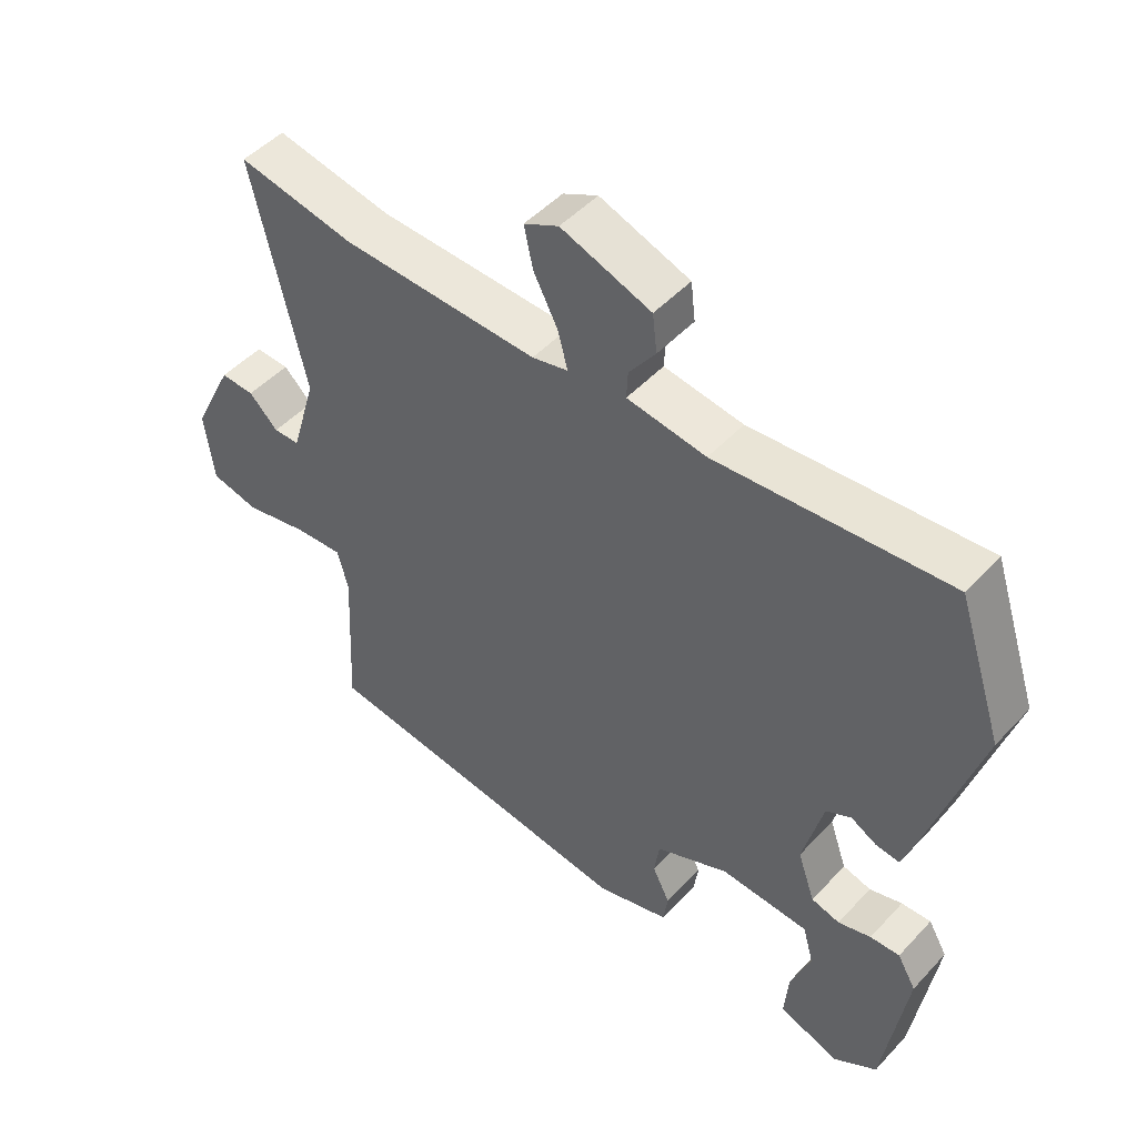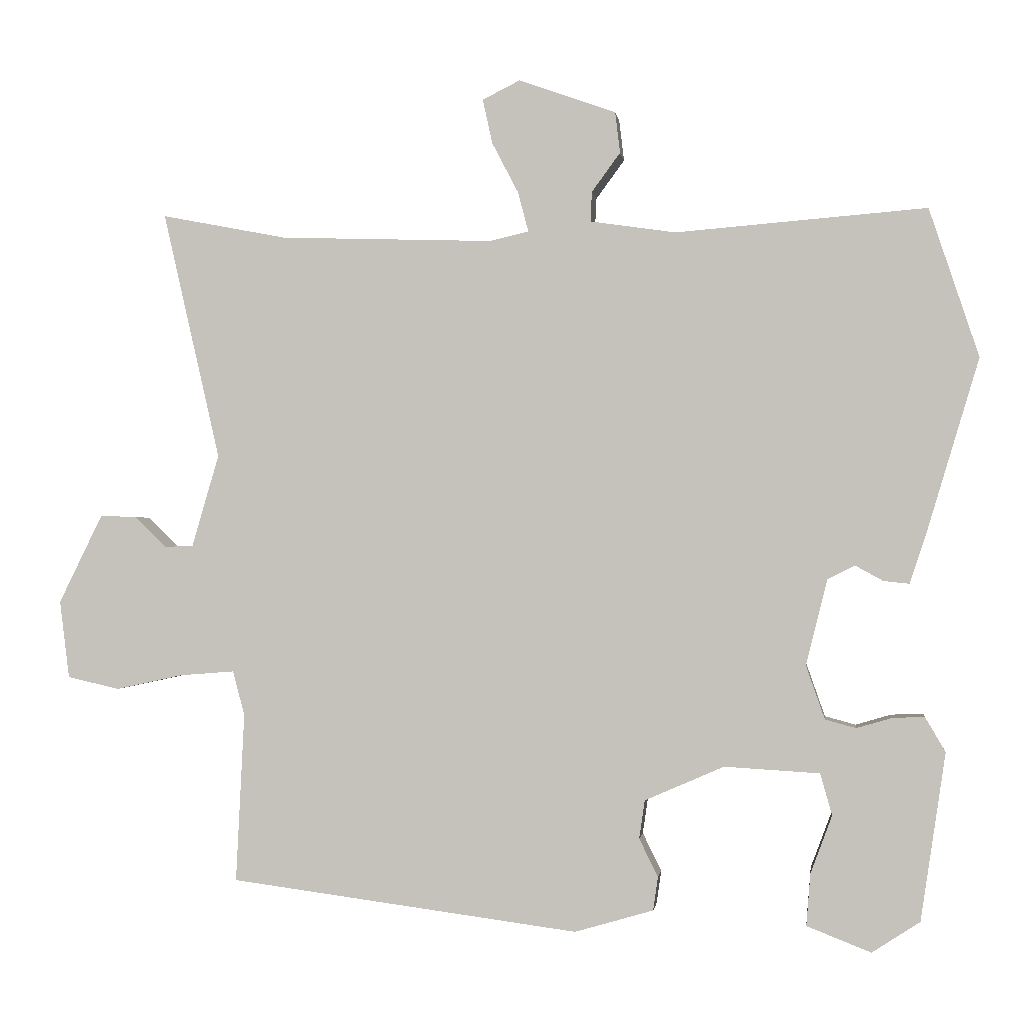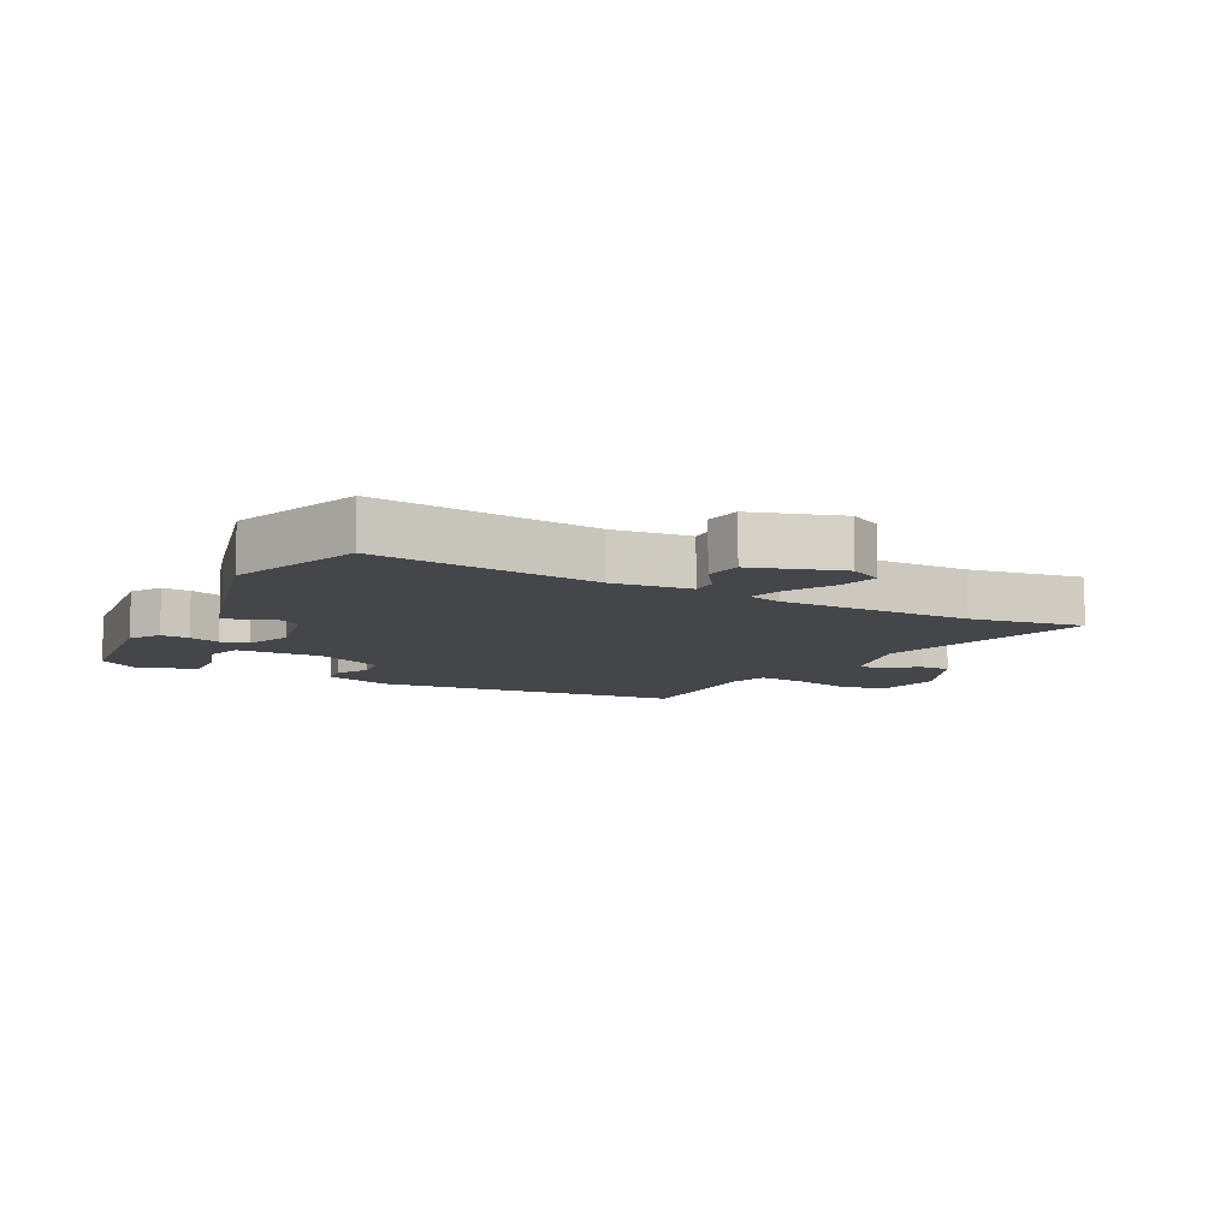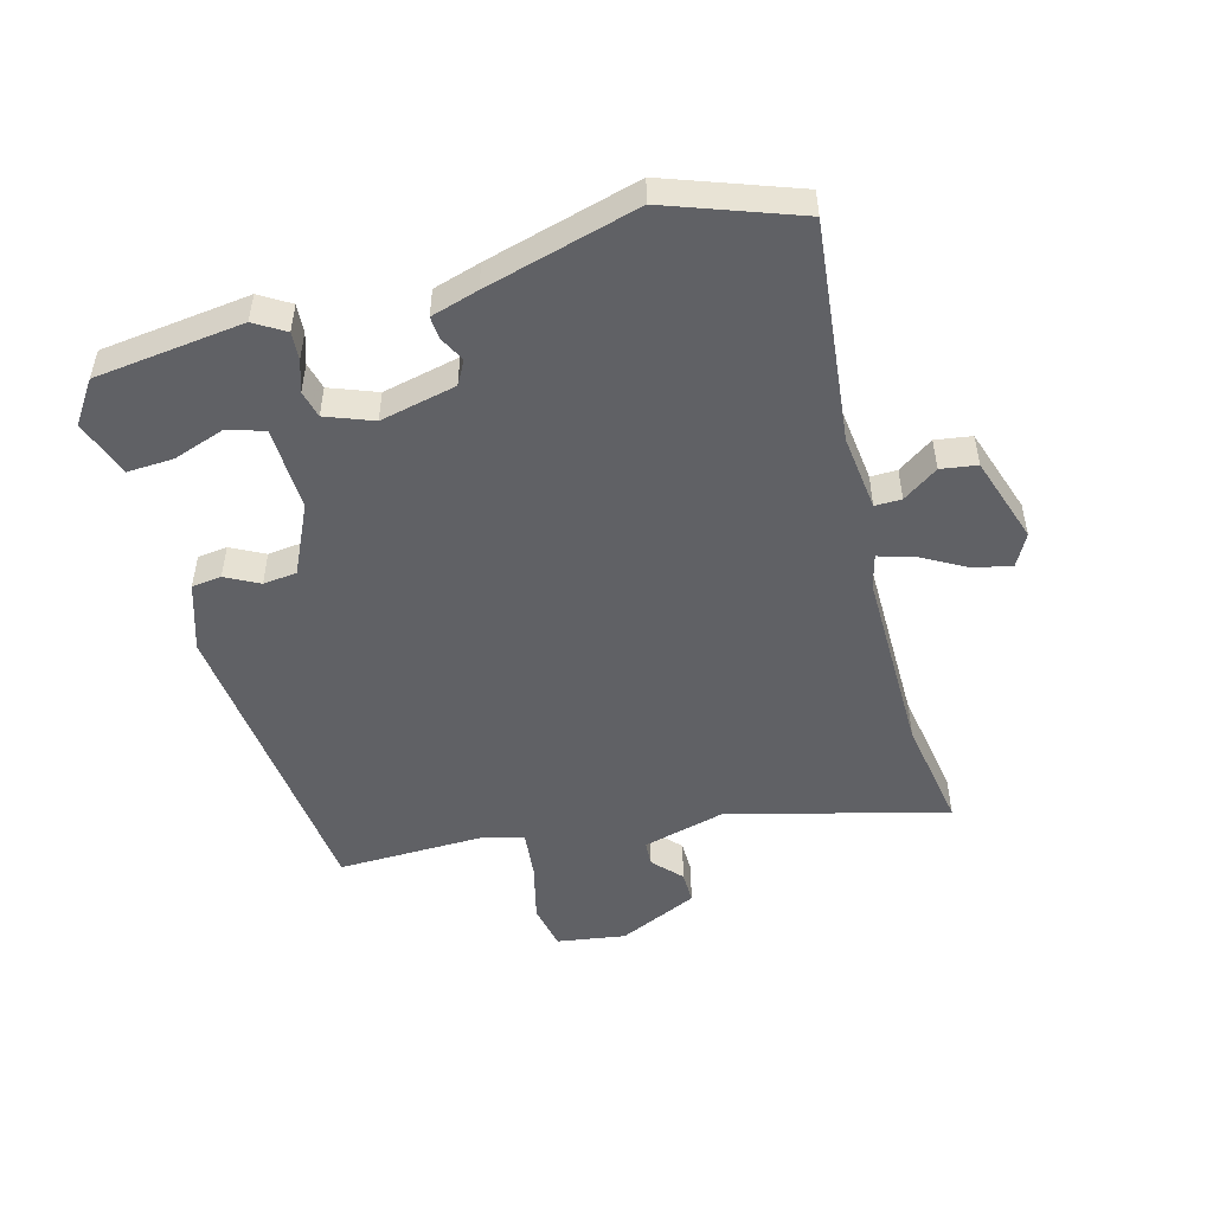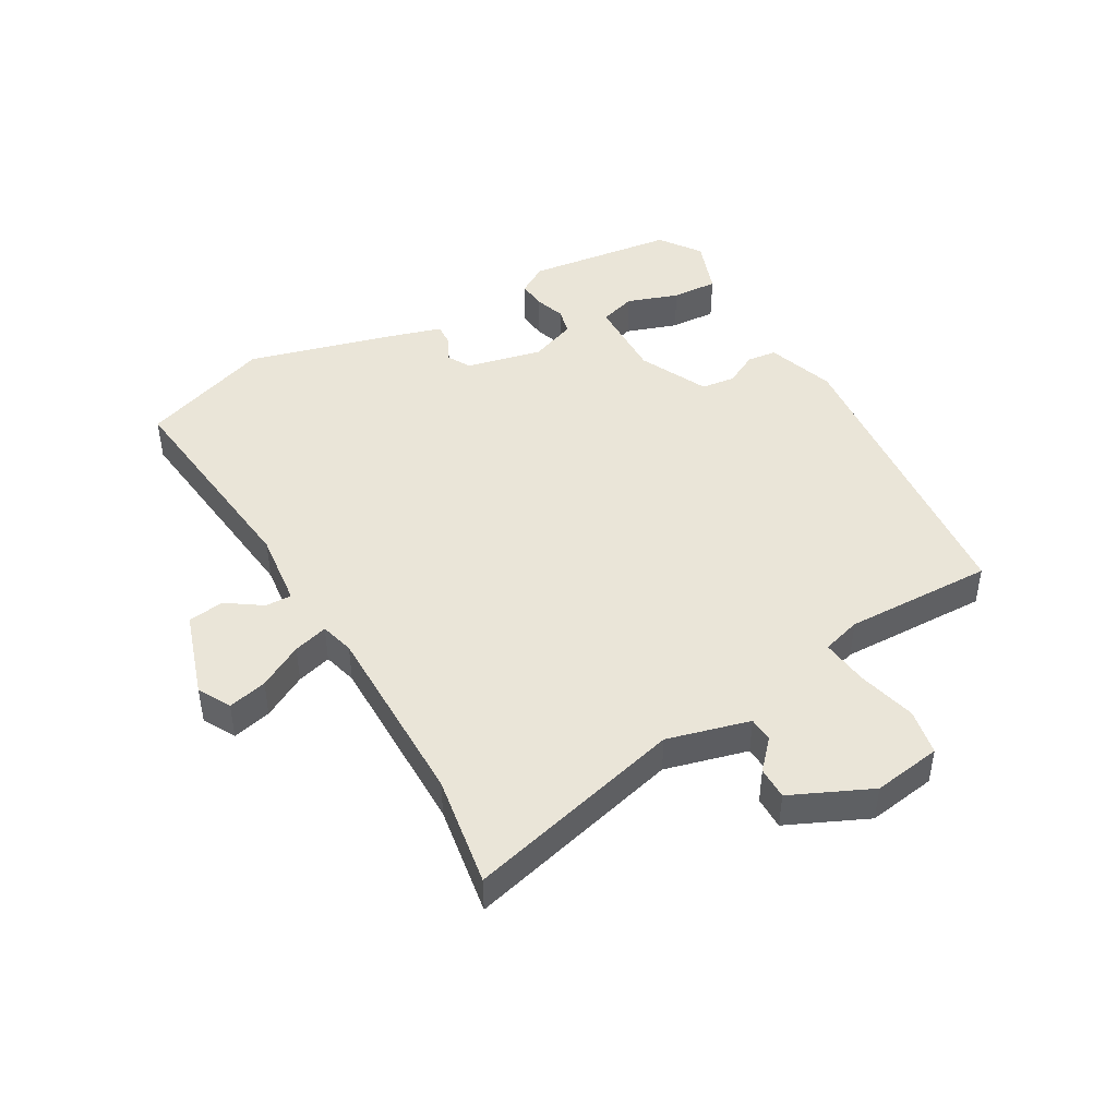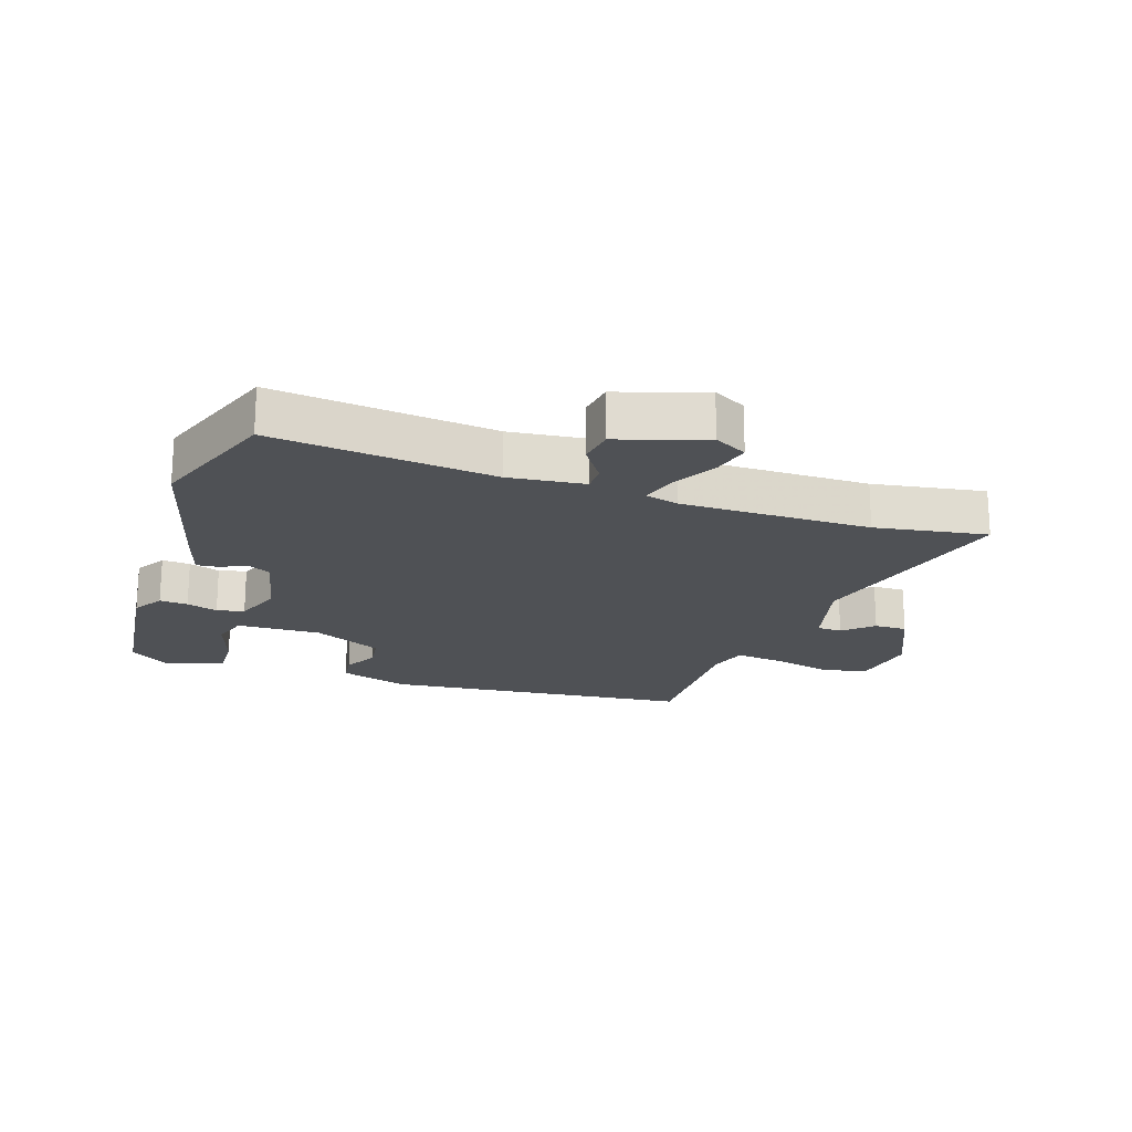
<metadata>
{"format":"obj","ext":"obj","renderer":"f3d","projection":"perspective","resolution":1024,"background":"white","views":[{"elev":48.4,"azim":-139.5,"up":"+Z"},{"elev":-0.9,"azim":-172.6,"up":"+Z"},{"elev":-9.4,"azim":-29.6,"up":"+Y"},{"elev":-50.2,"azim":-76.3,"up":"+Y"},{"elev":45.1,"azim":58.5,"up":"+Y"},{"elev":-19.9,"azim":-20.2,"up":"+Y"}]}
</metadata>
<code>
v 0.514 0.07 -0.458
v 0.012 0.07 -0.524
v -0.101 0.07 -0.491
v -0.108 0.07 -0.443
v -0.081 0.07 -0.388
v -0.089 0.07 -0.333
v -0.203 0.07 -0.283
v -0.34 0.07 -0.291
v -0.357 0.07 -0.351
v -0.326 0.07 -0.434
v -0.32 0.07 -0.509
v -0.412 0.07 -0.545
v -0.481 0.07 -0.5
v -0.517 0.07 -0.259
v -0.488 0.07 -0.209
v -0.442 0.07 -0.211
v -0.391 0.07 -0.226
v -0.347 0.07 -0.214
v -0.32 0.07 -0.137
v -0.351 0.07 -0.014
v -0.39 0.07 0.006
v -0.43 0.07 -0.016
v -0.467 0.07 -0.02
v -0.492 0.07 0.056
v -0.566 0.07 0.302
v -0.495 0.07 0.516
v -0.134 0.07 0.487
v -0.011 0.07 0.505
v -0.013 0.07 0.548
v -0.054 0.07 0.604
v -0.047 0.07 0.663
v 0.093 0.07 0.713
v 0.147 0.07 0.686
v 0.133 0.07 0.622
v 0.095 0.07 0.549
v 0.08 0.07 0.492
v 0.136 0.07 0.479
v 0.443 0.07 0.489
v 0.624 0.07 0.524
v 0.542 0.07 0.167
v 0.581 0.07 0.034
v 0.622 0.07 0.033
v 0.667 0.07 0.077
v 0.72 0.07 0.079
v 0.783 0.07 -0.049
v 0.769 0.07 -0.161
v 0.694 0.07 -0.178
v 0.597 0.07 -0.157
v 0.519 0.07 -0.151
v 0.502 0.07 -0.215
v 0.514 0 -0.458
v 0.012 0 -0.524
v -0.101 0 -0.491
v -0.108 0 -0.443
v -0.081 0 -0.388
v -0.089 0 -0.333
v -0.203 0 -0.283
v -0.34 0 -0.291
v -0.357 0 -0.351
v -0.326 0 -0.434
v -0.32 0 -0.509
v -0.412 0 -0.545
v -0.481 0 -0.5
v -0.517 0 -0.259
v -0.488 0 -0.209
v -0.442 0 -0.211
v -0.391 0 -0.226
v -0.347 0 -0.214
v -0.32 0 -0.137
v -0.351 0 -0.014
v -0.39 0 0.006
v -0.43 0 -0.016
v -0.467 0 -0.02
v -0.492 0 0.056
v -0.566 0 0.302
v -0.495 0 0.516
v -0.134 0 0.487
v -0.011 0 0.505
v -0.013 0 0.548
v -0.054 0 0.604
v -0.047 0 0.663
v 0.093 0 0.713
v 0.147 0 0.686
v 0.133 0 0.622
v 0.095 0 0.549
v 0.08 0 0.492
v 0.136 0 0.479
v 0.443 0 0.489
v 0.624 0 0.524
v 0.542 0 0.167
v 0.581 0 0.034
v 0.622 0 0.033
v 0.667 0 0.077
v 0.72 0 0.079
v 0.783 0 -0.049
v 0.769 0 -0.161
v 0.694 0 -0.178
v 0.597 0 -0.157
v 0.519 0 -0.151
v 0.502 0 -0.215
f 45 46 47 48
f 45 48 49
f 42 43 44 45
f 41 42 45 49
f 40 41 49
f 38 39 40
f 37 38 40 49
f 36 37 49 50
f 32 33 34 35
f 32 35 36
f 29 30 31 32
f 28 29 32 36
f 27 28 36 50
f 21 22 23 24
f 21 24 25 26
f 14 15 16 17
f 12 13 14 17
f 12 17 18
f 9 10 11 12
f 8 9 12 18
f 7 8 18 19
f 2 3 4 5
f 2 5 6
f 1 2 6
f 20 21 26 27
f 19 20 27 50
f 7 19 50
f 1 6 7 50
f 98 97 96 95
f 99 98 95
f 95 94 93 92
f 99 95 92 91
f 99 91 90
f 90 89 88
f 99 90 88 87
f 100 99 87 86
f 85 84 83 82
f 86 85 82
f 82 81 80 79
f 86 82 79 78
f 100 86 78 77
f 74 73 72 71
f 76 75 74 71
f 67 66 65 64
f 67 64 63 62
f 68 67 62
f 62 61 60 59
f 68 62 59 58
f 69 68 58 57
f 55 54 53 52
f 56 55 52
f 56 52 51
f 77 76 71 70
f 100 77 70 69
f 100 69 57
f 100 57 56 51
f 1 51 52 2
f 2 52 53 3
f 3 53 54 4
f 4 54 55 5
f 5 55 56 6
f 6 56 57 7
f 7 57 58 8
f 8 58 59 9
f 9 59 60 10
f 10 60 61 11
f 11 61 62 12
f 12 62 63 13
f 13 63 64 14
f 14 64 65 15
f 15 65 66 16
f 16 66 67 17
f 17 67 68 18
f 18 68 69 19
f 19 69 70 20
f 20 70 71 21
f 21 71 72 22
f 22 72 73 23
f 23 73 74 24
f 24 74 75 25
f 25 75 76 26
f 26 76 77 27
f 27 77 78 28
f 28 78 79 29
f 29 79 80 30
f 30 80 81 31
f 31 81 82 32
f 32 82 83 33
f 33 83 84 34
f 34 84 85 35
f 35 85 86 36
f 36 86 87 37
f 37 87 88 38
f 38 88 89 39
f 39 89 90 40
f 40 90 91 41
f 41 91 92 42
f 42 92 93 43
f 43 93 94 44
f 44 94 95 45
f 45 95 96 46
f 46 96 97 47
f 47 97 98 48
f 48 98 99 49
f 49 99 100 50
f 50 100 51 1

</code>
